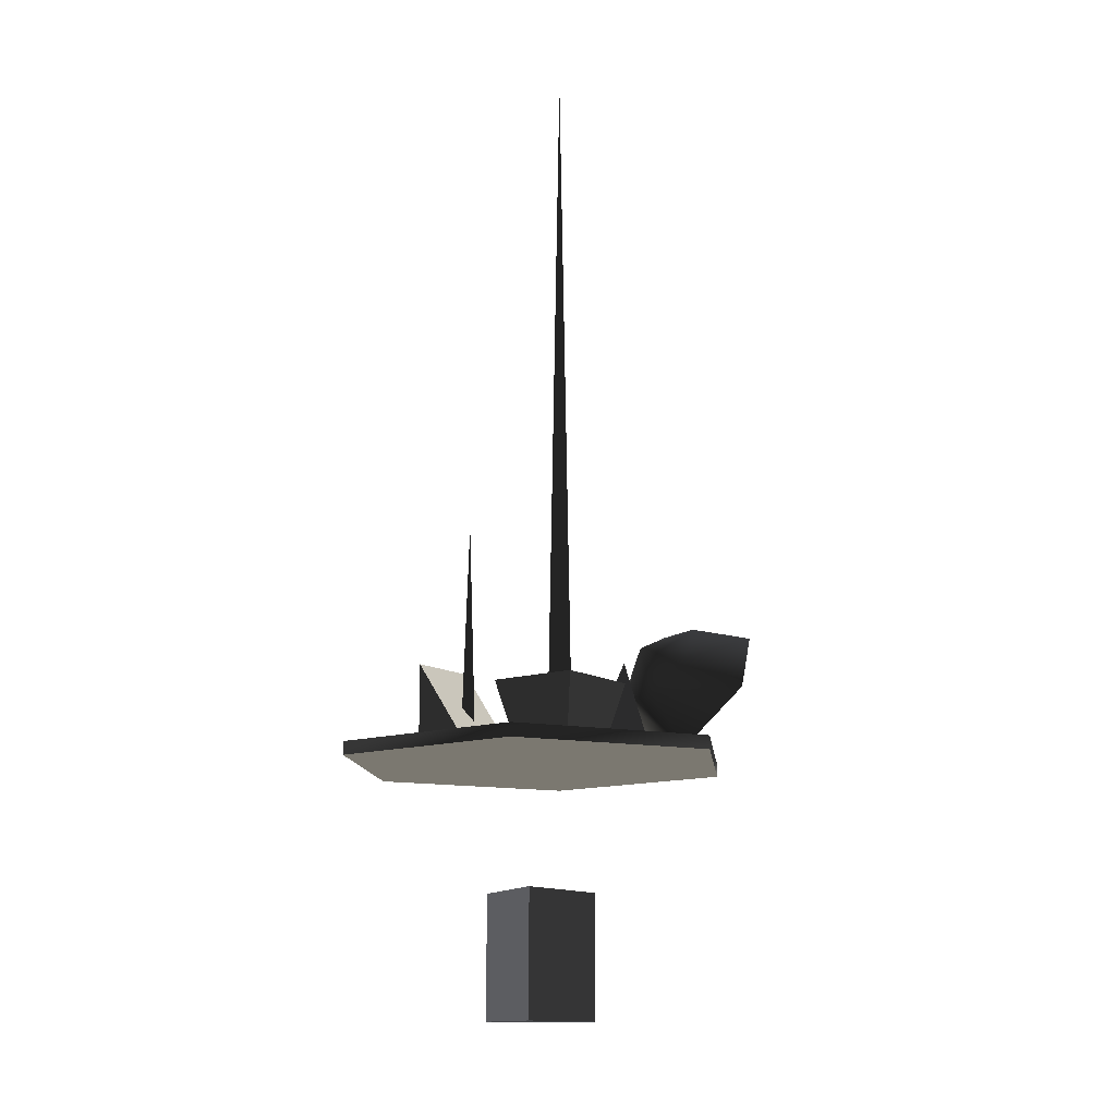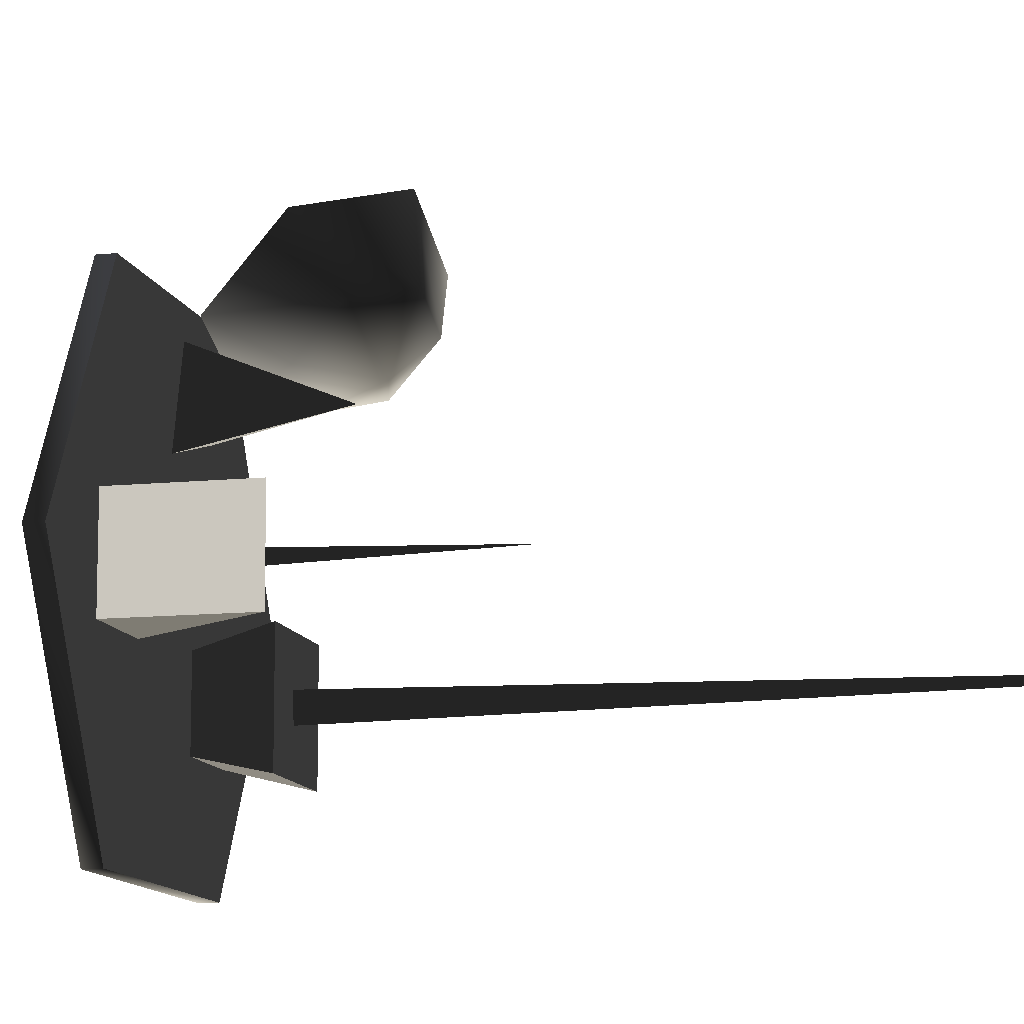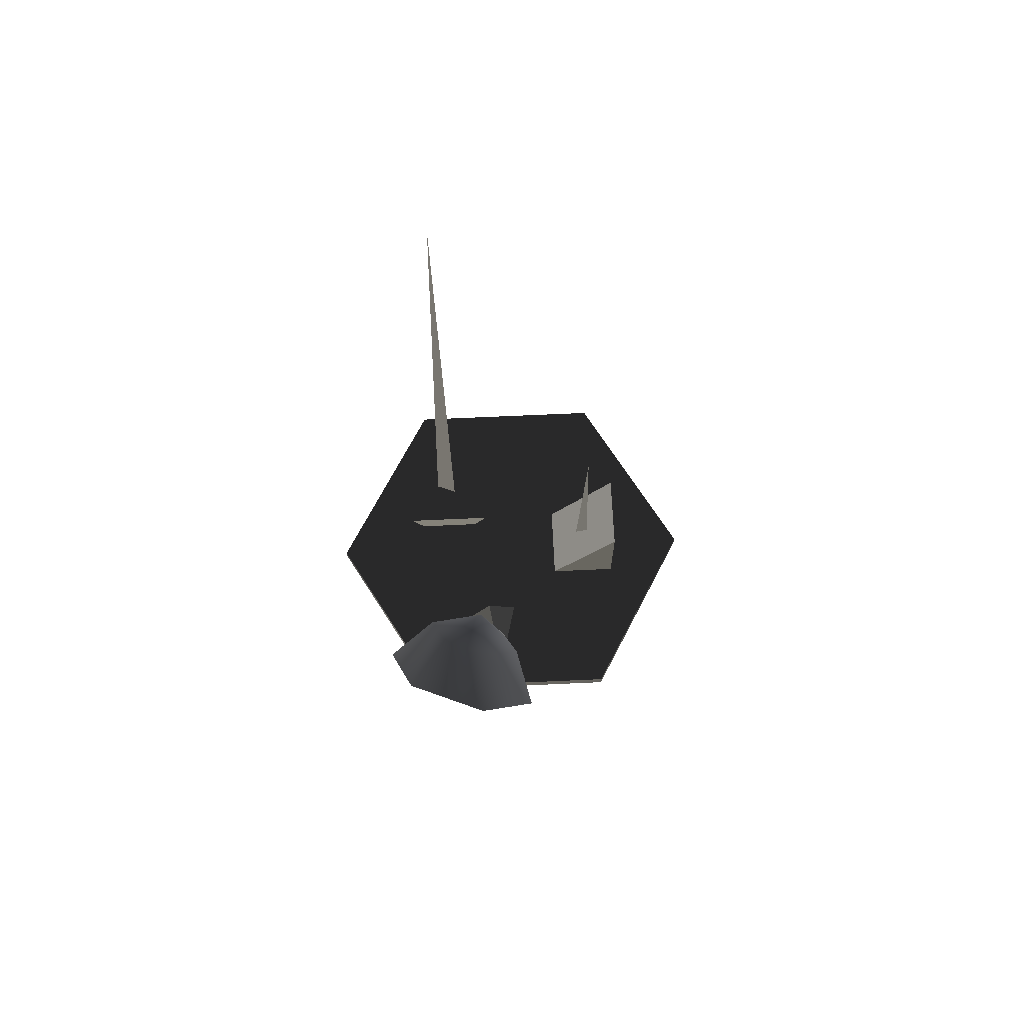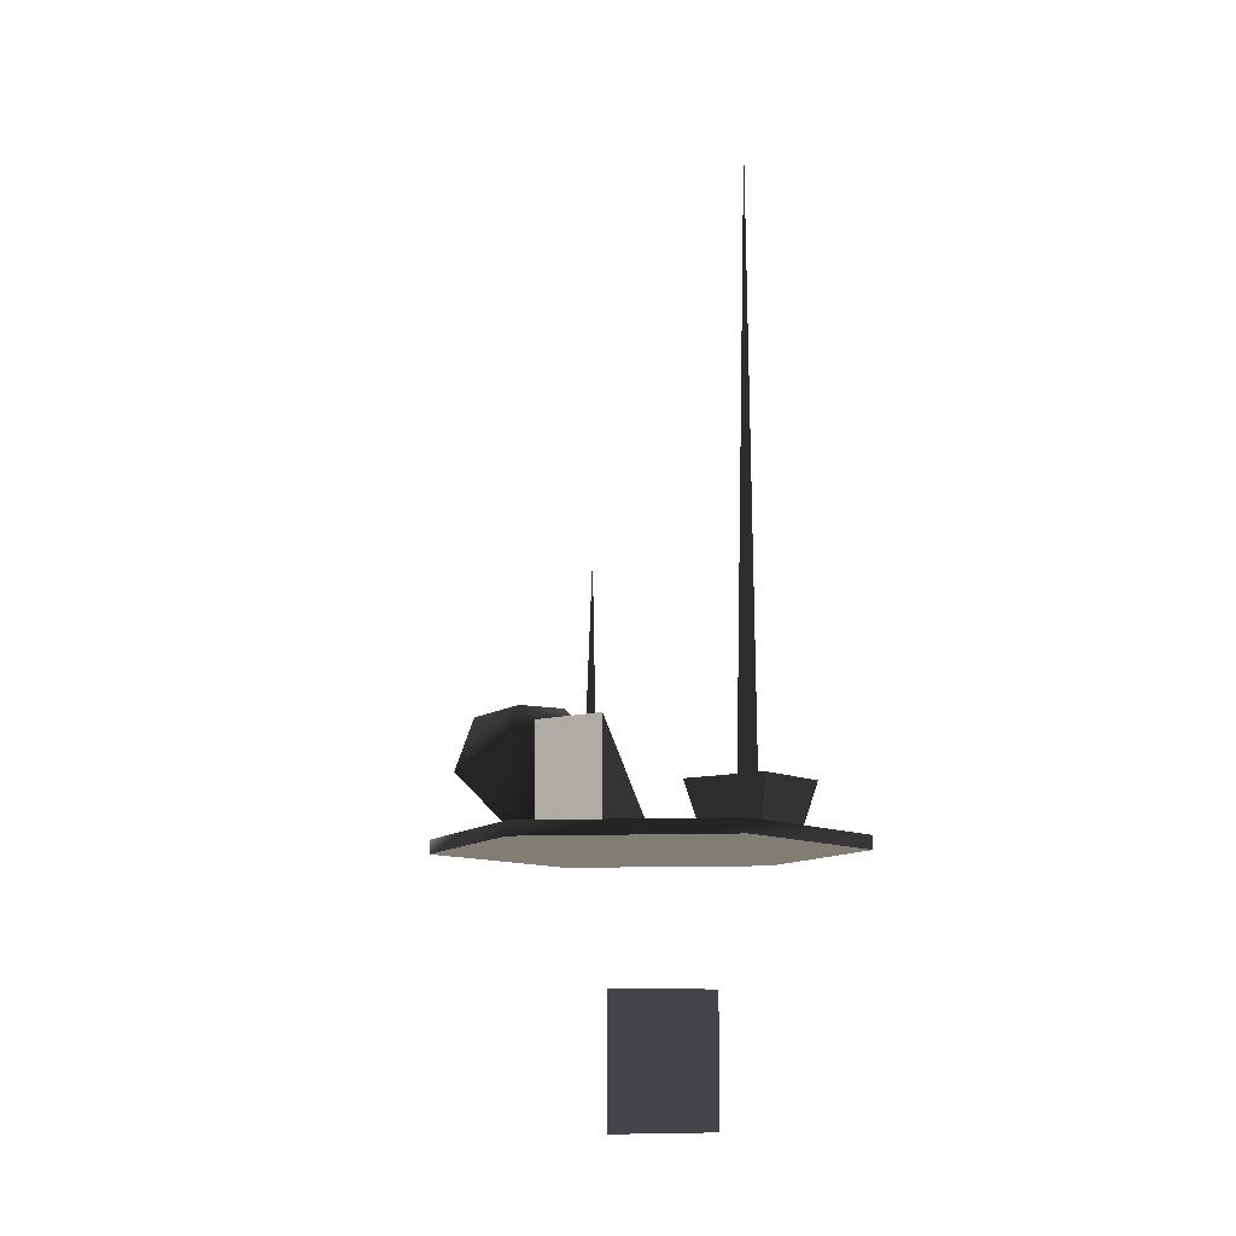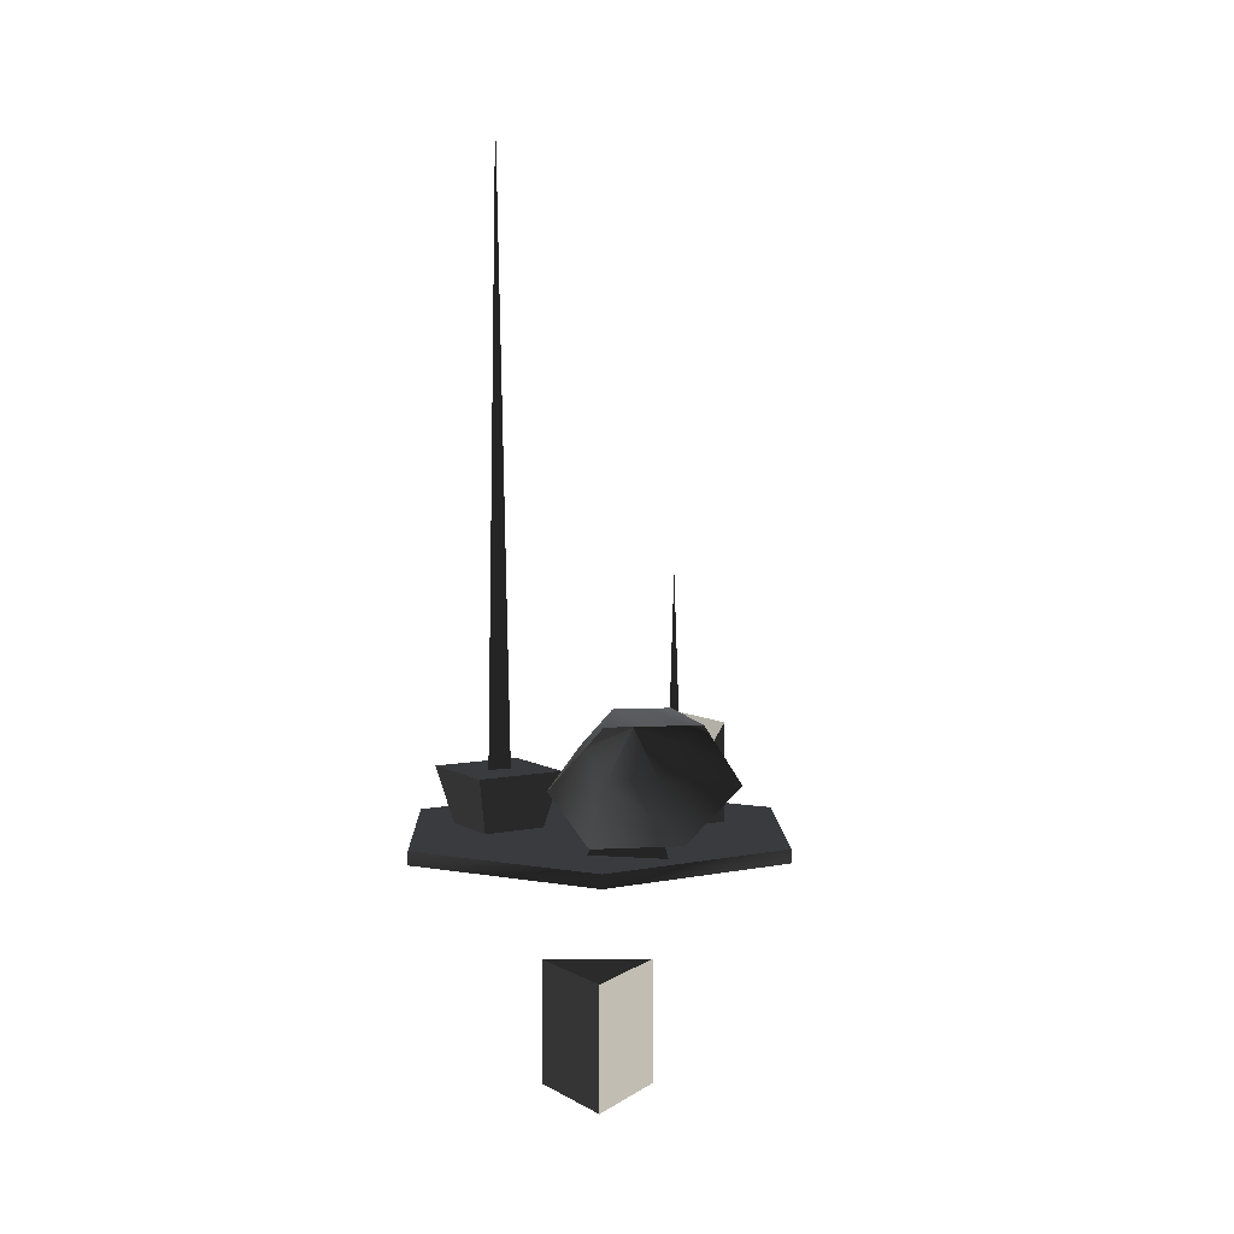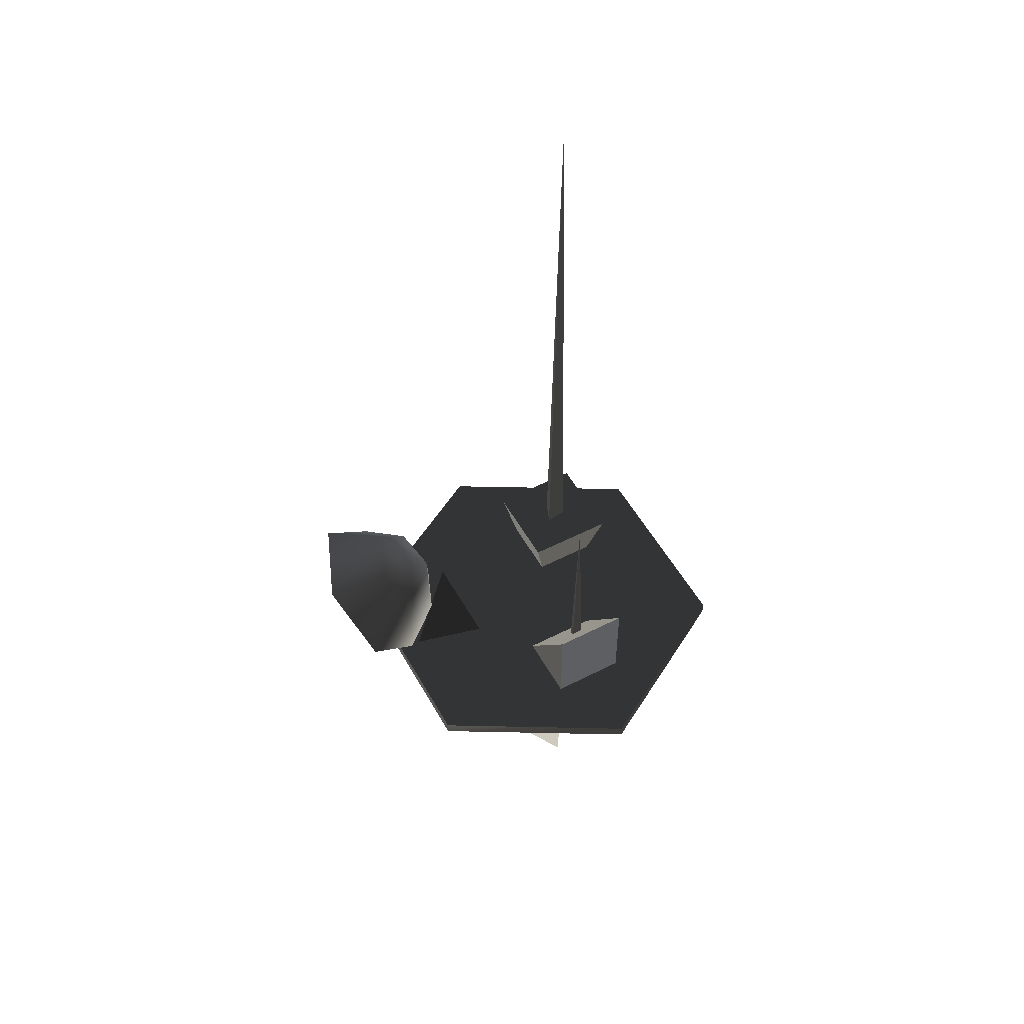
<metadata>
{"format":"obj","ext":"obj","renderer":"f3d","projection":"perspective","resolution":1024,"background":"white","views":[{"elev":-13.4,"azim":-143.7,"up":"+Y"},{"elev":-11.5,"azim":103.9,"up":"+Z"},{"elev":68.9,"azim":-2.6,"up":"+Y"},{"elev":-10.6,"azim":126.8,"up":"+Y"},{"elev":6.1,"azim":-31.5,"up":"+Y"},{"elev":53.4,"azim":61.3,"up":"+Y"}]}
</metadata>
<code>
v  1.62 0 -2.806
v  3.24 0 0
v  3.24 -0.2126 0
v  1.62 -0.2126 -2.806
v  1.62 0 2.806
v  1.62 -0.2126 2.806
v  -1.62 0 2.806
v  -1.62 -0.2126 2.806
v  -3.24 0 0
v  -3.24 -0.2126 0
v  -1.62 0 -2.806
v  -1.62 -0.2126 -2.806
v  -1.65 -0.1936 -1.463
v  -1.65 -0.1936 -0.5392
v  -1.9 0.8885 -0.2787
v  -1.9 0.8885 -1.724
v  -0.7263 -0.1936 -0.5392
v  -0.4768 0.8885 -0.2787
v  -0.7263 -0.1936 -1.463
v  -0.4768 0.8885 -1.724
v  -1.373 0.8548 -0.9746
v  -1.176 10.79 -1.003
v  -1.102 0.8548 -1.188
v  -1.053 0.8548 -0.8468
v  0.7432 -0.1425 0.5697
v  1.943 -0.1425 0.5697
v  1.943 1.559 0.5697
v  0.7432 -0.1425 -0.6303
v  1.943 1.559 -0.6303
v  1.943 -0.1425 -0.6303
v  1.272 0.5276 -0.01407
v  1.397 3.906 -0.03225
v  1.444 0.5276 -0.1499
v  1.476 0.5276 0.06726
v  -1.212 -0.1628 1.589
v  -0.475 1.672 1.775
v  0.05514 -0.1628 1.23
v  -0.2681 -0.1628 2.507
v  -0.6662 1.894 2.096
v  -0.6671 1.891 2.093
v  -0.6372 1.94 2.03
v  -0.663 1.894 2.097
v  -0.6608 1.891 2.096
v  -0.6617 1.889 2.094
v  -0.6649 1.889 2.092
v  -1.297 2.213 2.607
v  -0.5779 2.213 2.904
v  -0.07092 1.661 2.696
v  -0.2827 1.109 2.19
v  -1.001 1.109 1.893
v  -1.508 1.661 2.102
v  -1.318 2.271 2.592
v  -1.544 1.683 2.053
v  -1.948 2.17 3.392
v  -2.325 1.189 2.494
v  -1.003 1.095 1.831
v  -0.5518 2.271 2.908
v  -0.6708 2.17 3.92
v  -0.01135 1.683 2.686
v  0.2303 1.189 3.55
v  -0.2371 1.095 2.147
v  -0.1462 0.2082 2.651
v  -1.424 0.2082 2.123
v  1 -4.182 0
v  1 -2.182 0
v  -0.5 -2.182 0.866
v  -0.5 -4.182 0.866
v  -0.5 -4.182 -0.866
v  -0.5 -2.182 -0.866
g frm-platform
f 1 2 3
f 1 3 4
f 2 5 6
f 2 6 3
f 5 7 8
f 5 8 6
f 7 9 10
f 7 10 8
f 9 11 12
f 9 12 10
f 11 1 4
f 11 4 12
f 1 11 9
f 1 9 7
f 1 7 5
f 1 5 2
f 3 6 8
f 3 8 10
f 3 10 12
f 3 12 4
g frm-pod1
f 13 14 15
f 13 15 16
f 14 17 18
f 14 18 15
f 17 19 20
f 17 20 18
f 19 13 16
f 19 16 20
f 16 15 18
f 18 20 16
g frm-antenna1
f 21 22 23
f 22 21 24
f 24 23 22
g frm-pod4
f 25 26 27
f 28 25 27
f 27 29 28
f 29 30 28
f 26 30 29
f 26 29 27
g frm-antenna2
f 31 32 33
f 32 31 34
f 34 33 32
g frm-basedish
f 35 36 37
f 36 35 38
f 38 37 36
g frm-dish
f 39 40 41
f 42 39 41
f 43 42 41
f 44 43 41
f 45 44 41
f 40 45 41
f 42 46 39
f 43 47 42
f 44 48 43
f 45 49 44
f 40 50 45
f 39 51 40
f 52 41 53
f 54 52 53
f 54 53 55
f 53 41 56
f 57 41 52
f 58 57 52
f 58 52 54
f 59 41 57
f 60 59 57
f 60 57 58
f 61 41 59
f 62 61 59
f 56 41 61
f 63 56 61
f 63 61 62
f 62 59 60
f 55 53 56
f 55 56 63
f 44 49 48
f 43 48 47
f 49 60 48
f 50 62 49
f 45 50 49
f 49 62 60
f 50 63 62
f 51 63 50
f 40 51 50
f 51 55 63
f 39 46 51
f 46 55 51
f 47 54 46
f 42 47 46
f 46 54 55
f 47 58 54
f 48 58 47
f 48 60 58
g frm-base
f 64 65 66
f 67 64 66
f 68 69 65
f 64 68 65
f 67 66 69
f 68 67 69
f 65 69 66

</code>
